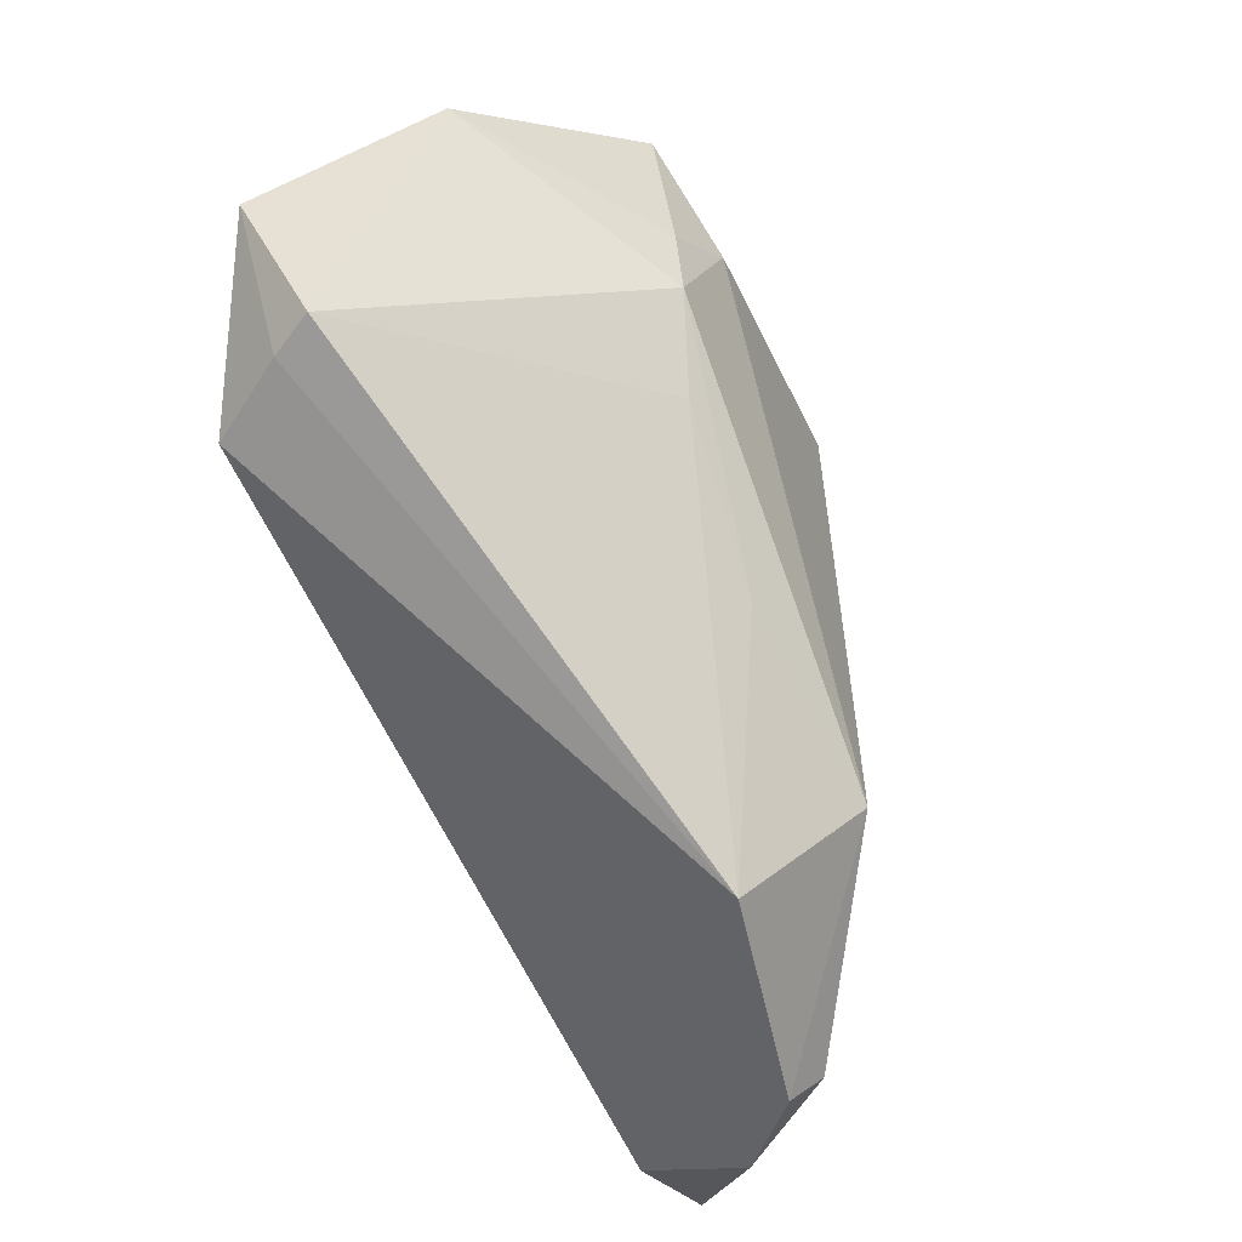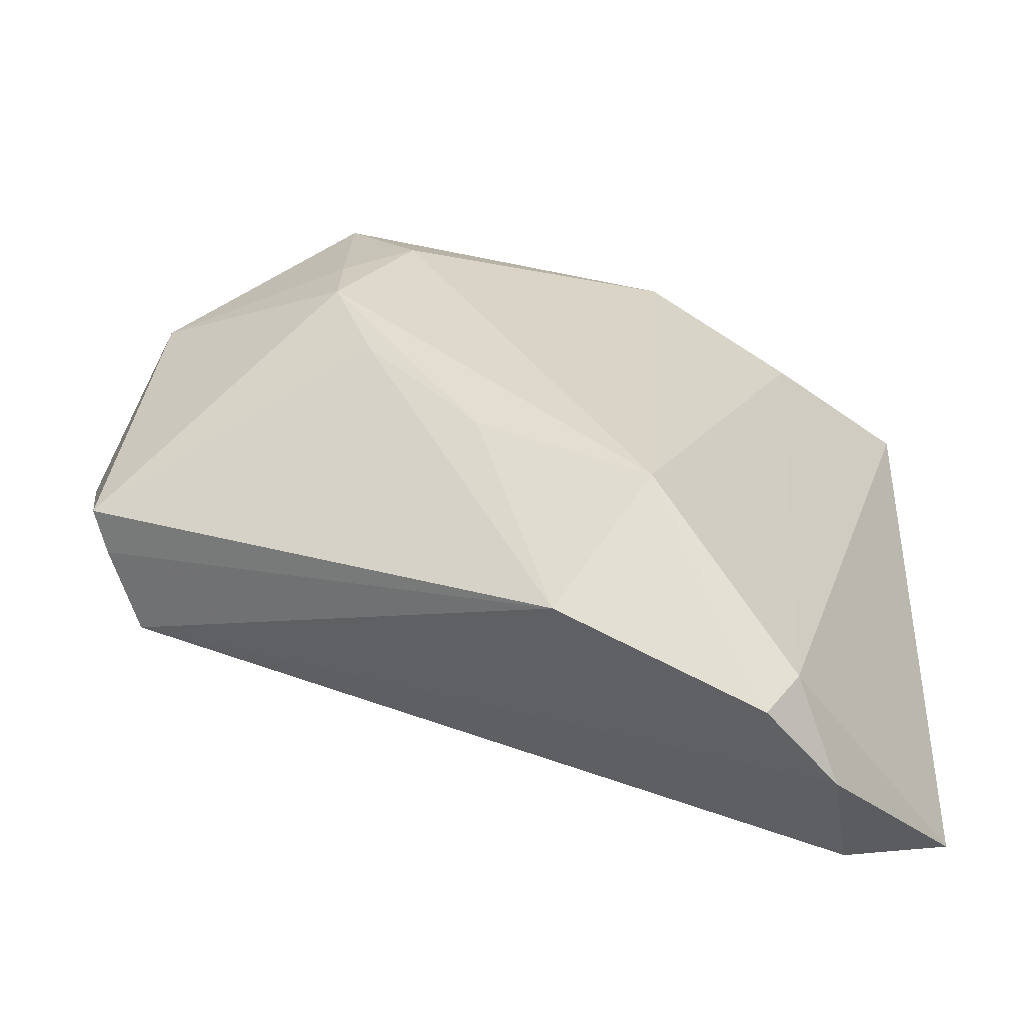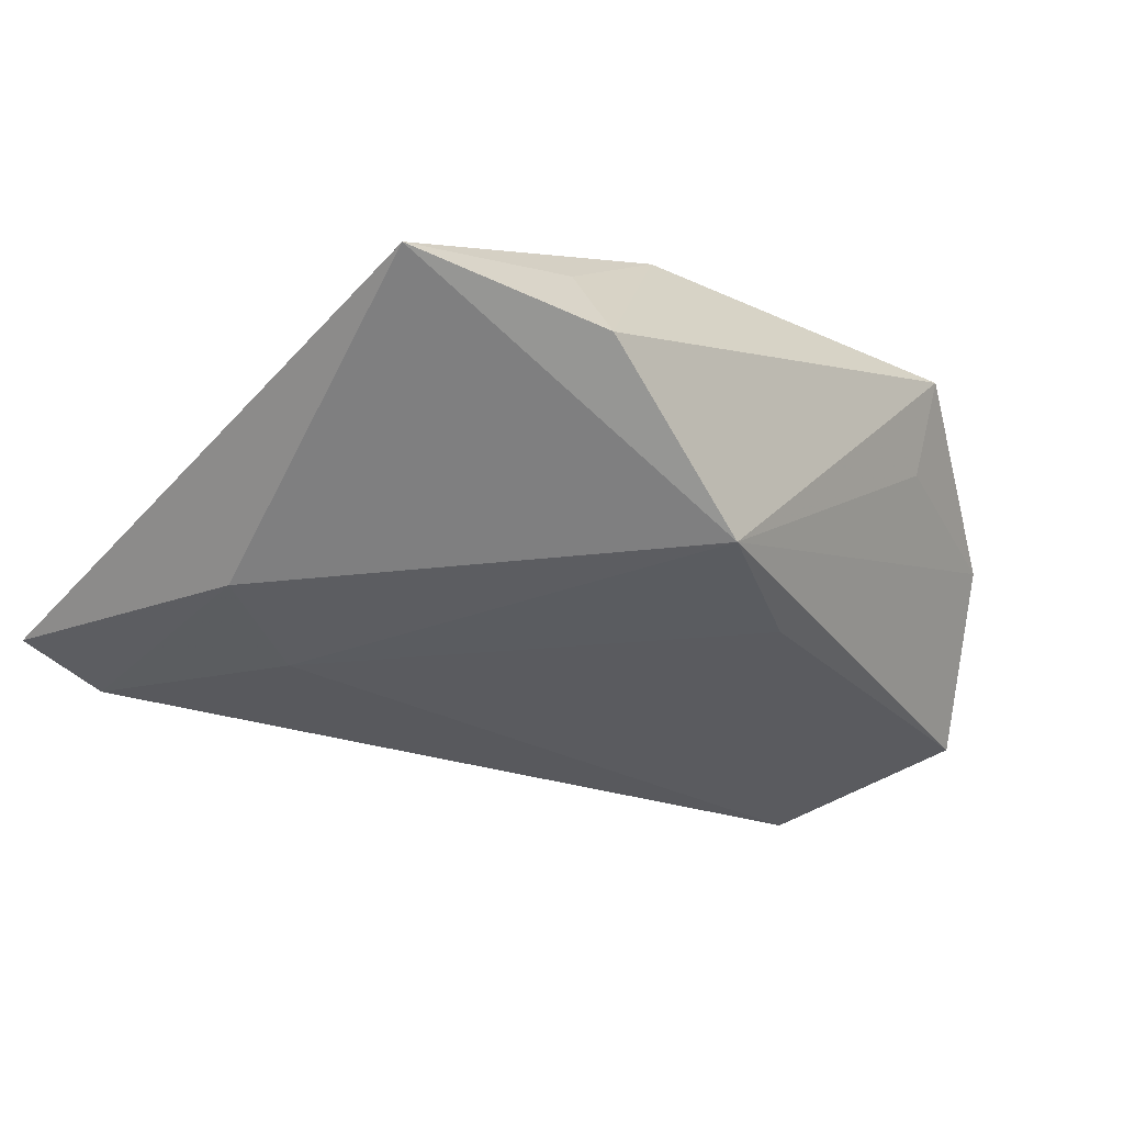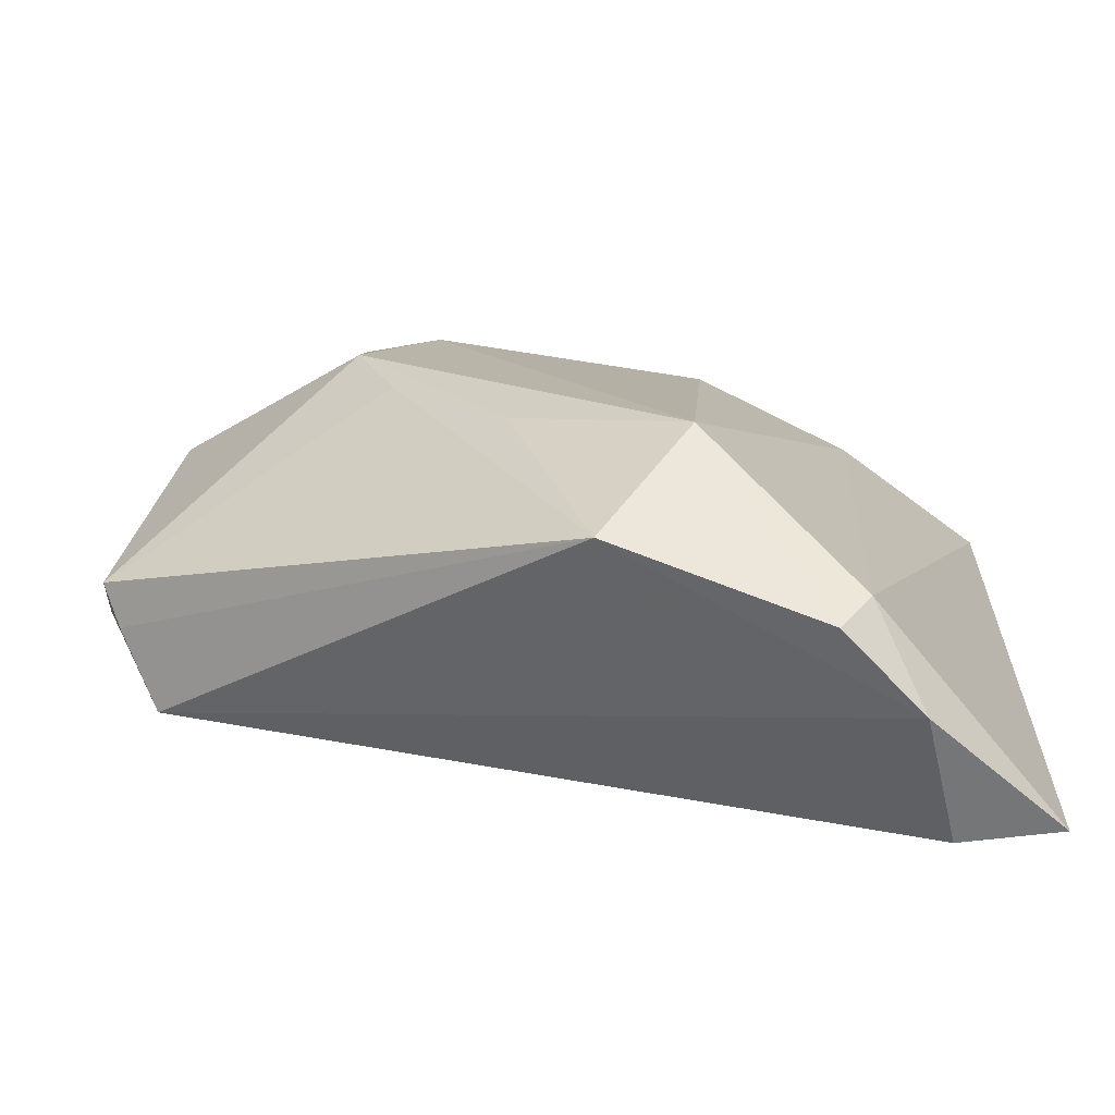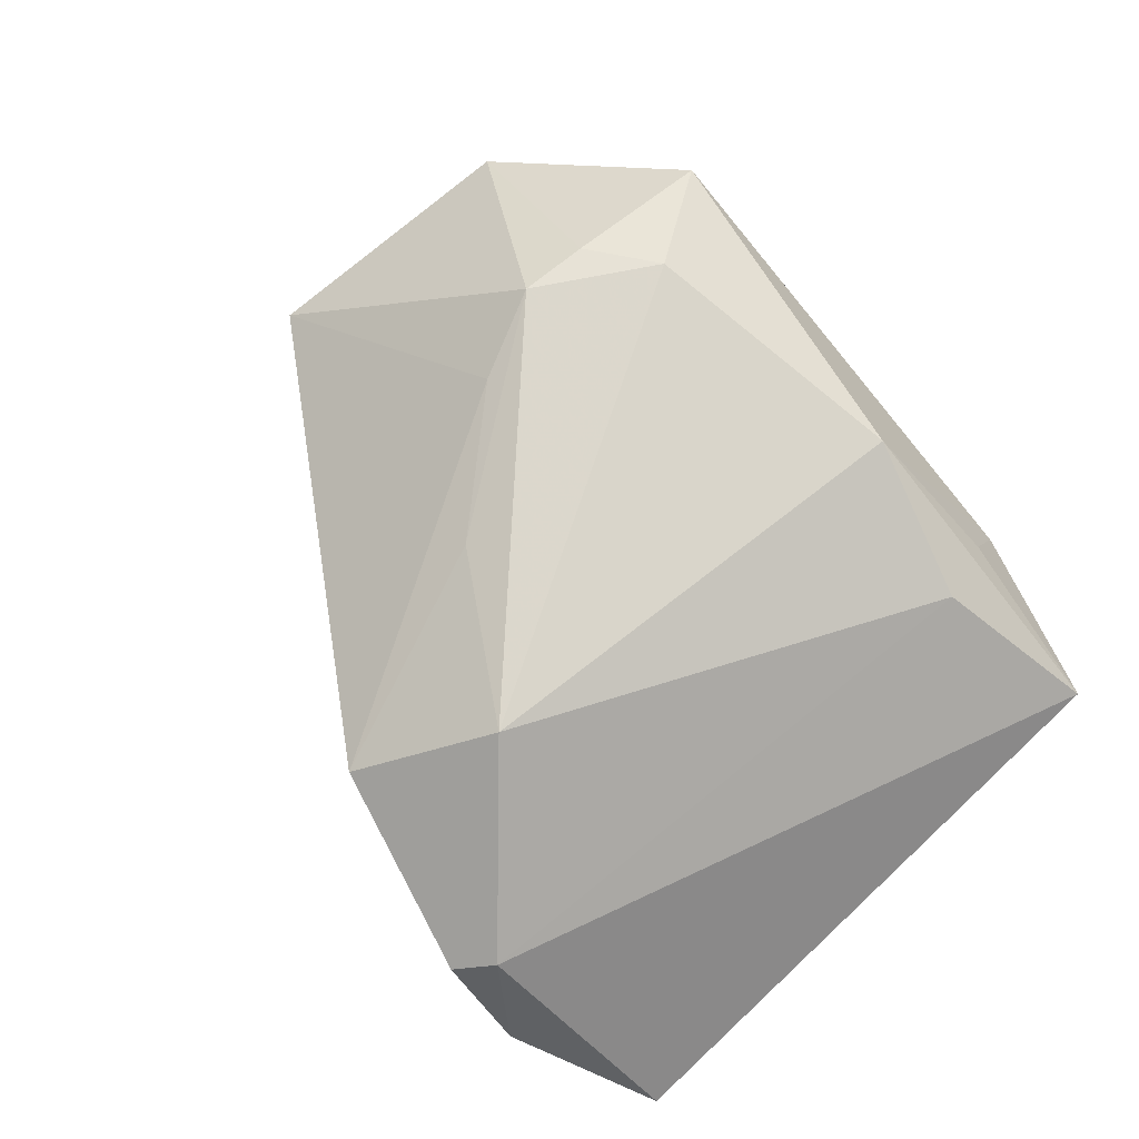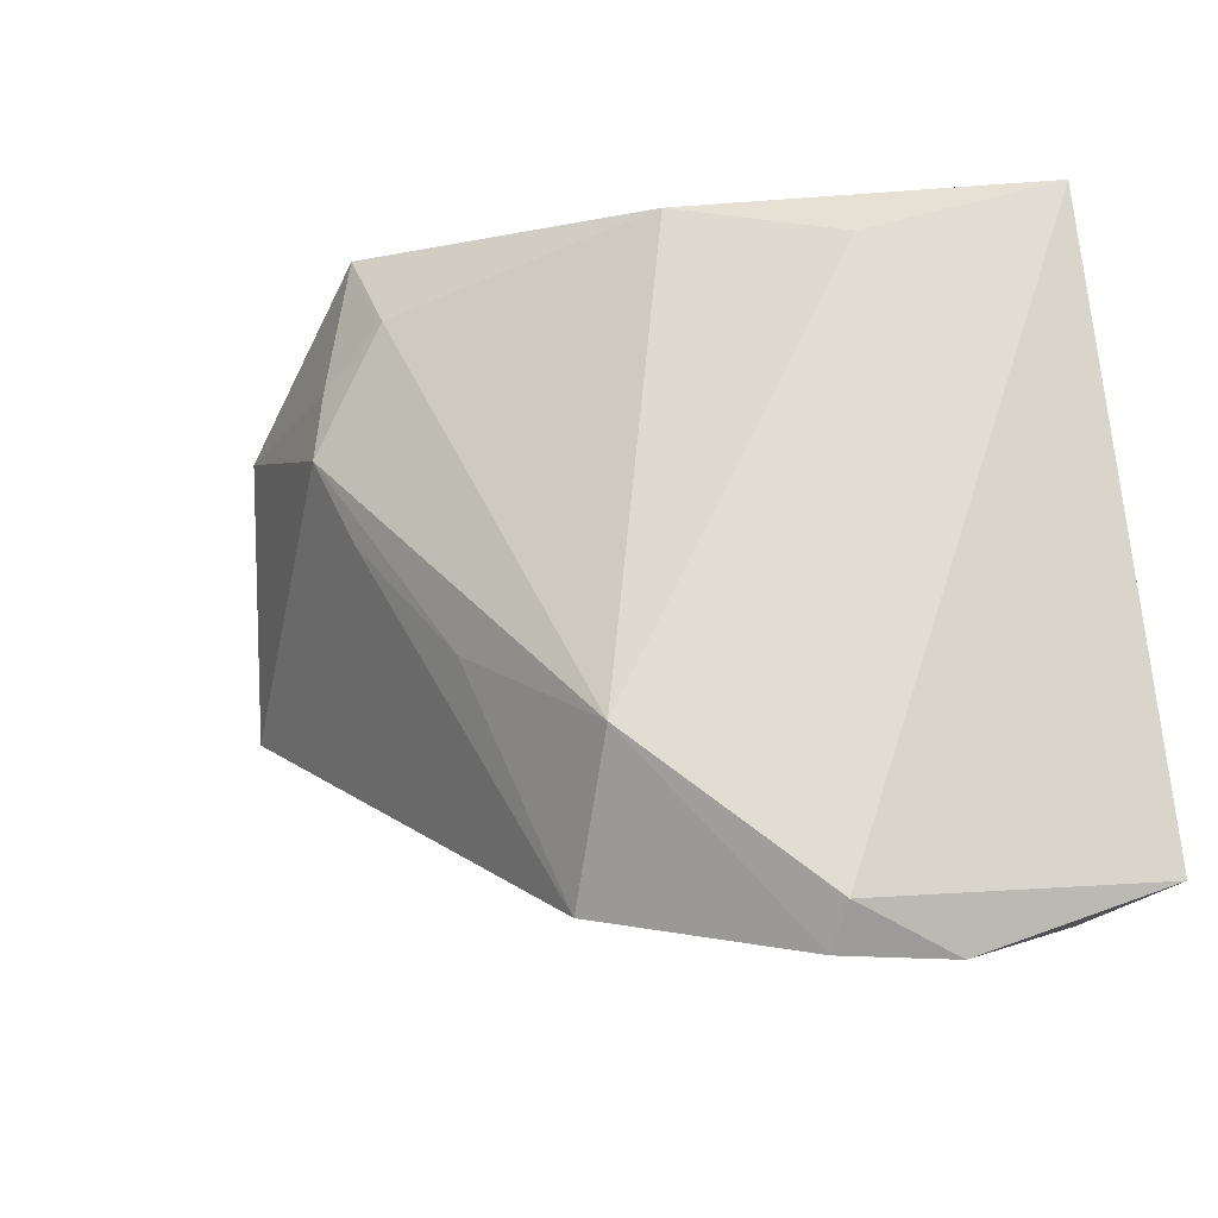
<metadata>
{"format":"obj","ext":"obj","renderer":"f3d","projection":"perspective","resolution":1024,"background":"white","views":[{"elev":-43.2,"azim":-62.8,"up":"+Y"},{"elev":-59.2,"azim":-7.7,"up":"+Y"},{"elev":-34.1,"azim":138.2,"up":"+Z"},{"elev":-77.2,"azim":-3.4,"up":"+Y"},{"elev":73.4,"azim":47.2,"up":"+Z"},{"elev":-25.1,"azim":32.9,"up":"+Y"}]}
</metadata>
<code>
v 0.03832 -0.04293 -0.01736
v -0.02909 0.03915 0.01869
v -0.01279 0.0246 -0.01886
v 0.02598 -0.02023 -0.01886
v -0.02082 0.02628 0.02296
v -0.03003 0.03387 0.007385
v 0.02711 -0.04564 0.009392
v -0.05232 0.02463 0.006951
v -0.0598 0.01134 -0.01168
v -0.05019 -0.01105 -0.01775
v -0.0251 0.0006664 0.0205
v 0.02849 0.04036 -0.005778
v -0.01124 -0.01543 0.02034
v 0.0235 -0.0499 0.006897
v 0.004369 0.03435 -0.01886
v -0.02978 0.02055 0.0216
v 0.05086 0.03203 -0.0008472
v 0.05086 -0.0409 -0.01603
v -0.0553 -0.008463 -0.008511
v 0.0292 0.03458 0.005376
v 0.03334 -0.04963 -0.002056
v -0.05761 -0.007009 -0.003481
v 0.03214 0.02541 0.01178
v -0.001406 -0.04347 0.01326
v 0.008988 -0.02834 0.02324
v -0.03005 0.01168 0.02249
v 0.04091 -0.01149 -0.01812
v 0.01319 0.03097 0.01912
f 24 10 21
f 9 15 3
f 3 10 9
f 15 4 3
f 3 4 10
f 28 25 23
f 23 17 28
f 14 25 24
f 24 21 14
f 19 10 24
f 24 22 19
f 9 10 19
f 19 22 9
f 27 4 15
f 27 17 18
f 15 17 27
f 10 4 1
f 18 21 1
f 1 21 10
f 1 27 18
f 4 27 1
f 15 6 2
f 24 25 13
f 25 26 13
f 25 14 7
f 7 23 25
f 17 23 7
f 18 17 7
f 7 21 18
f 7 14 21
f 28 2 5
f 5 25 28
f 5 26 25
f 8 2 6
f 8 15 9
f 8 6 15
f 9 22 8
f 22 26 8
f 28 17 20
f 15 2 12
f 12 17 15
f 12 20 17
f 12 2 28
f 28 20 12
f 24 13 11
f 11 13 26
f 11 22 24
f 11 26 22
f 26 5 16
f 16 5 2
f 16 8 26
f 2 8 16

</code>
